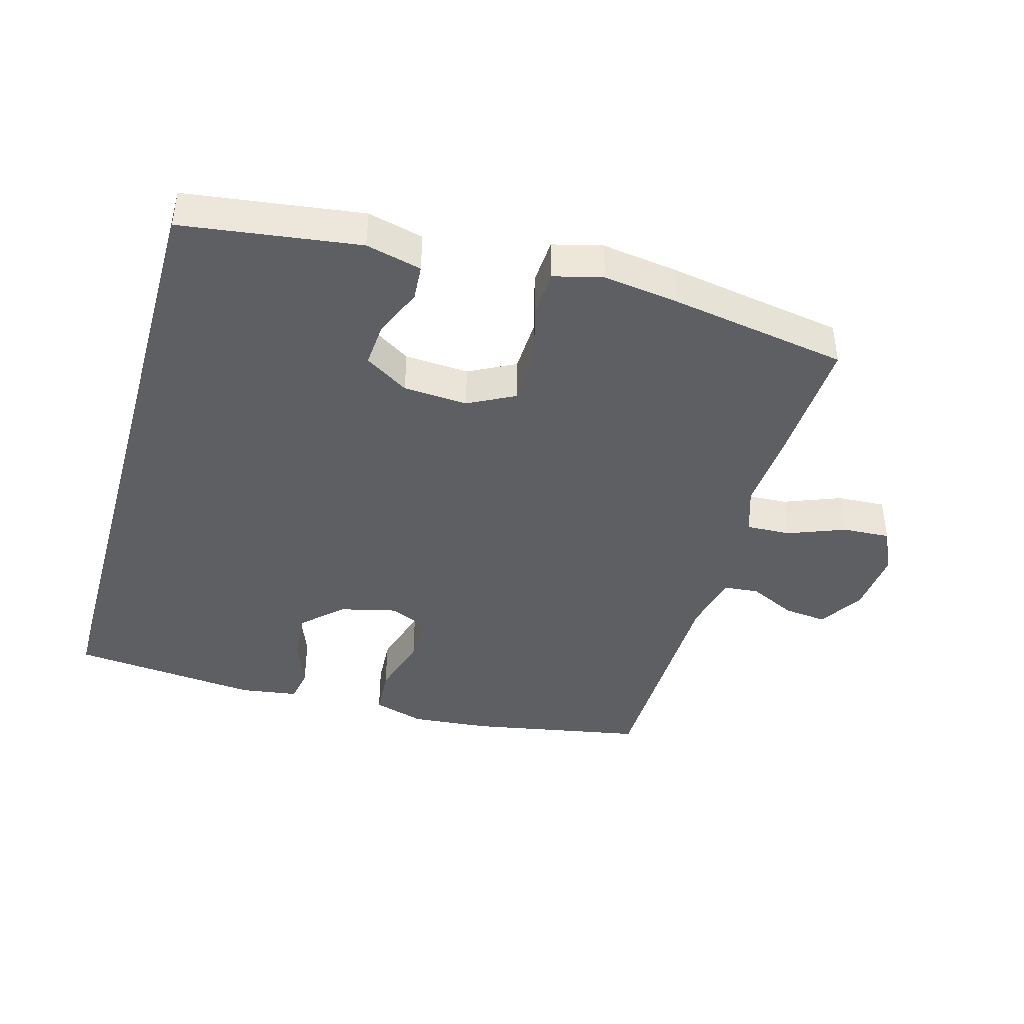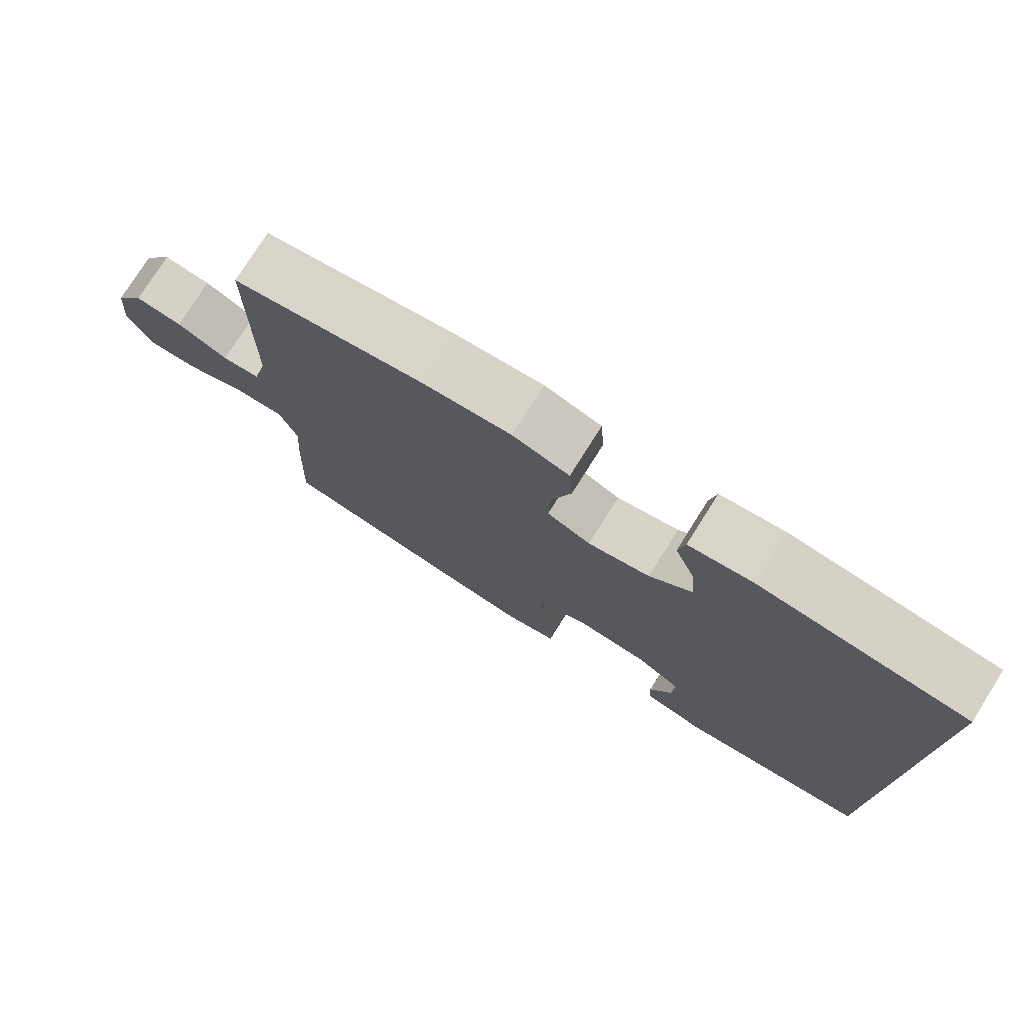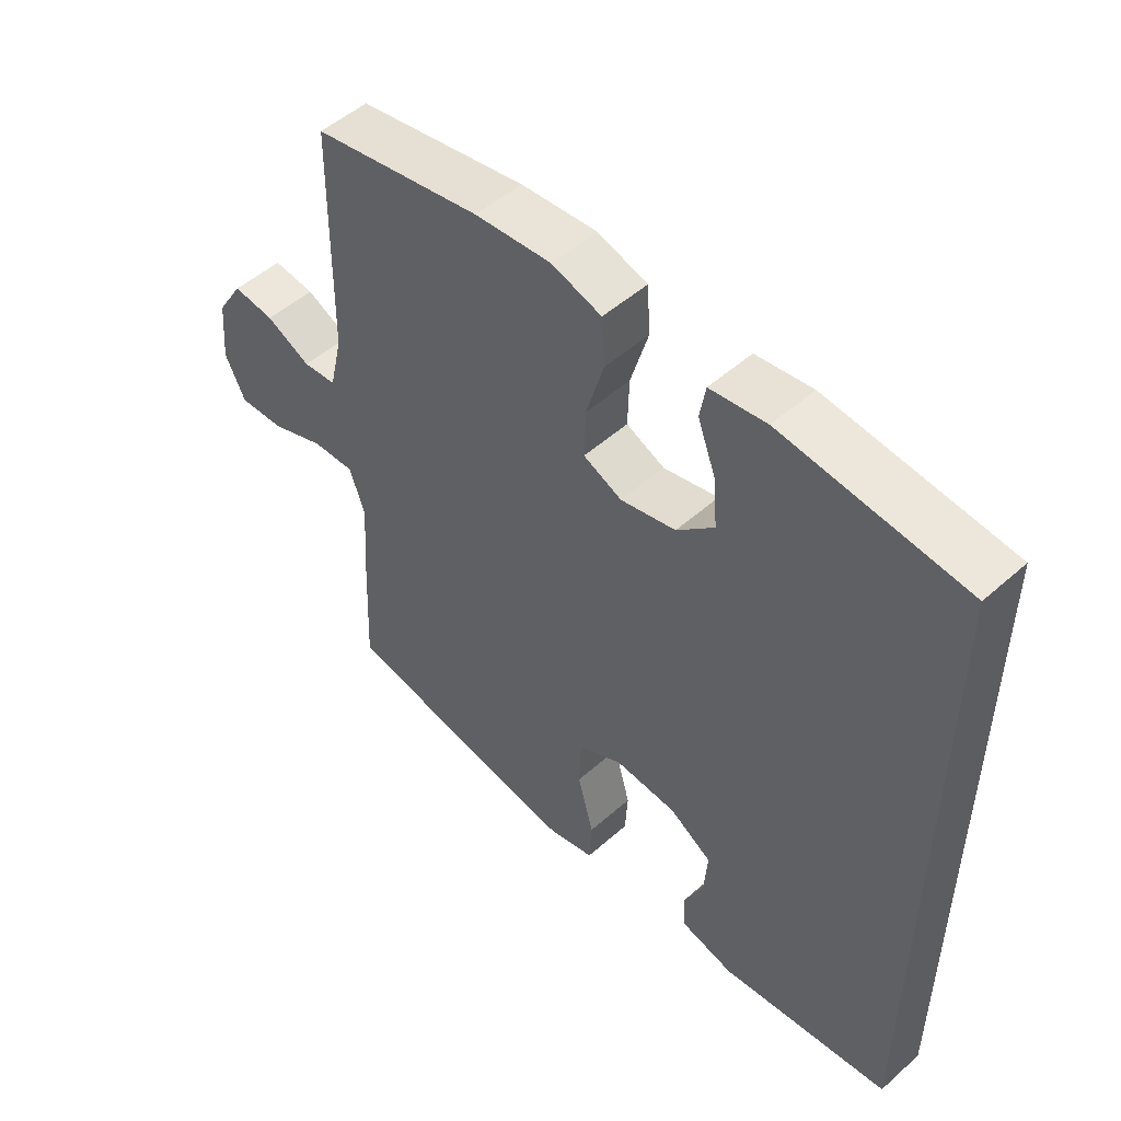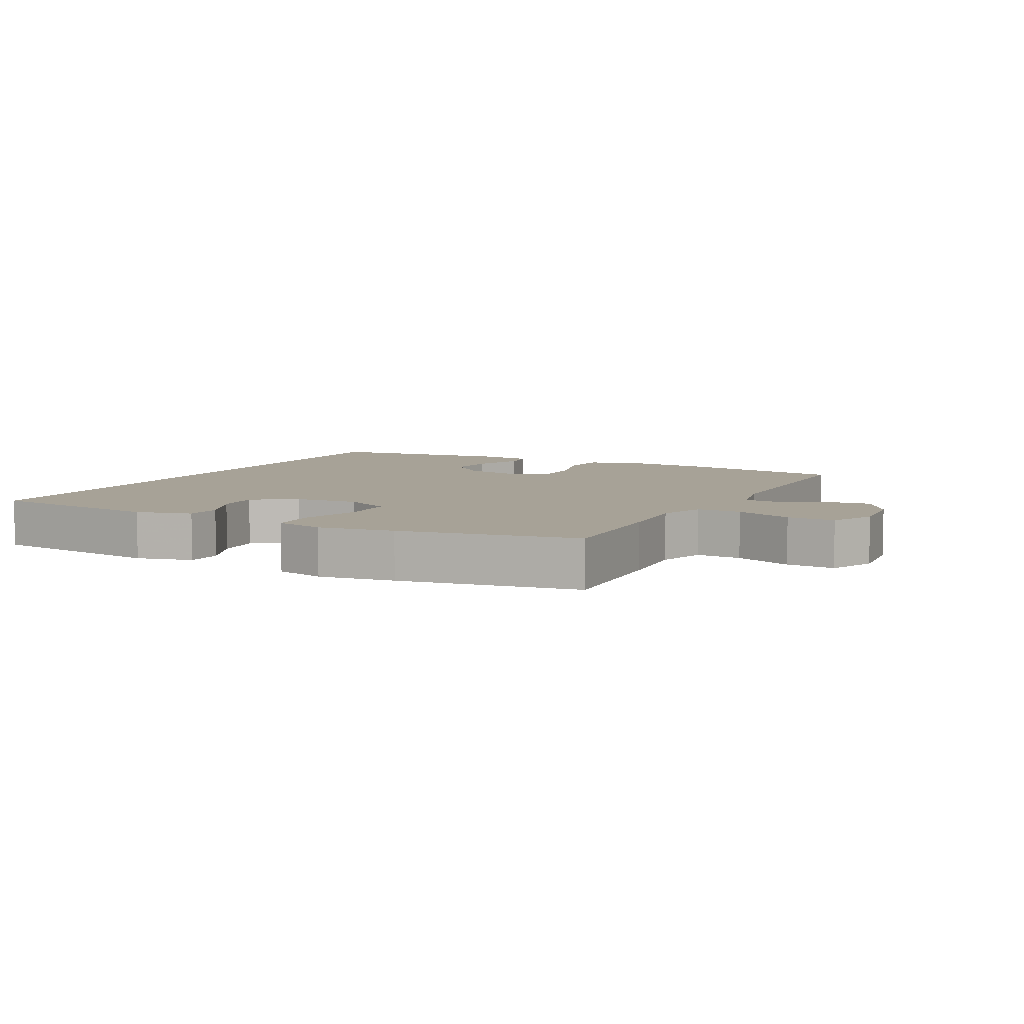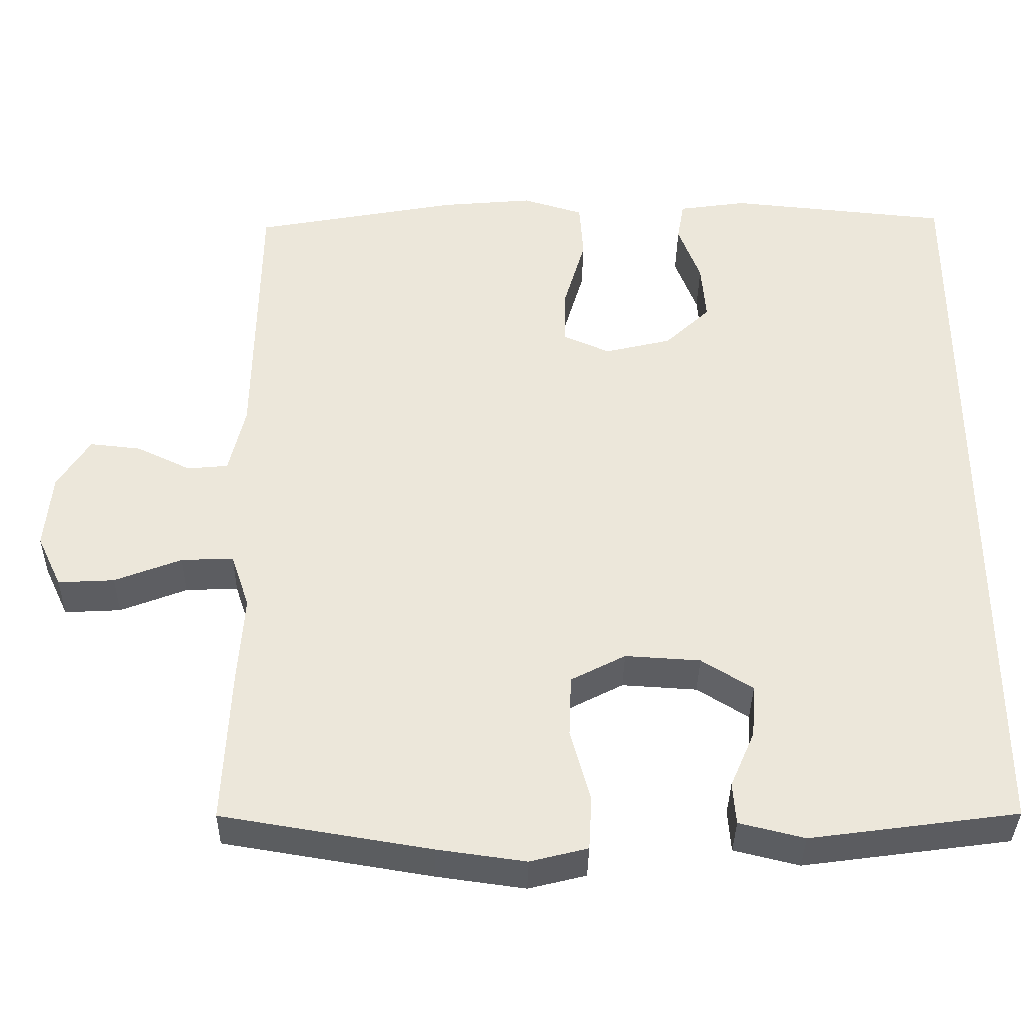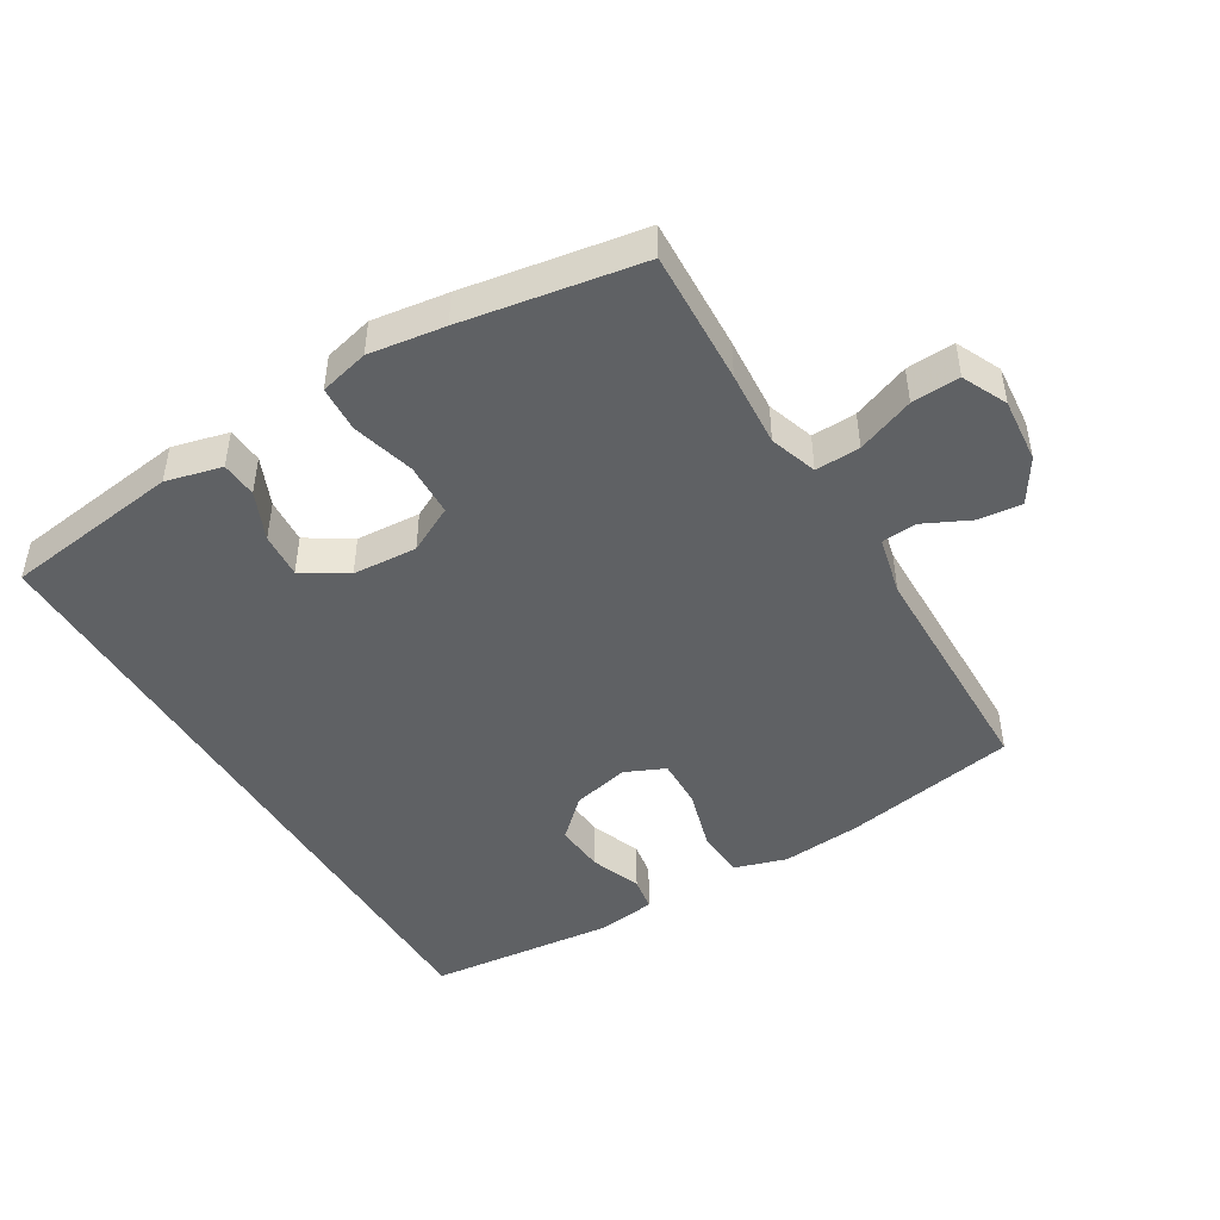
<metadata>
{"format":"obj","ext":"obj","renderer":"f3d","projection":"perspective","resolution":1024,"background":"white","views":[{"elev":-41.8,"azim":164.2,"up":"+Y"},{"elev":76.8,"azim":32.2,"up":"+Z"},{"elev":51.1,"azim":46.1,"up":"+Z"},{"elev":6.6,"azim":-152.9,"up":"+Y"},{"elev":-36.9,"azim":-0.8,"up":"+Z"},{"elev":-46.2,"azim":-149.1,"up":"+Y"}]}
</metadata>
<code>
v -0.5 0.07 0.5
v -0.233 0.07 0.55
v -0.112 0.07 0.561
v -0.033 0.07 0.537
v -0.028 0.07 0.462
v -0.056 0.07 0.366
v -0.058 0.07 0.29
v 0.003 0.07 0.263
v 0.09 0.07 0.284
v 0.149 0.07 0.34
v 0.143 0.07 0.417
v 0.114 0.07 0.494
v 0.123 0.07 0.547
v 0.212 0.07 0.56
v 0.5 0.07 0.532
v 0.5 0.07 -0.489
v 0.23 0.07 -0.526
v 0.145 0.07 -0.505
v 0.141 0.07 -0.45
v 0.173 0.07 -0.376
v 0.178 0.07 -0.307
v 0.111 0.07 -0.265
v 0.013 0.07 -0.259
v -0.058 0.07 -0.296
v -0.061 0.07 -0.377
v -0.035 0.07 -0.472
v -0.039 0.07 -0.542
v -0.114 0.07 -0.561
v -0.229 0.07 -0.545
v -0.5 0.07 -0.5
v -0.491 0.07 -0.296
v -0.483 0.07 -0.18
v -0.507 0.07 -0.108
v -0.575 0.07 -0.111
v -0.662 0.07 -0.145
v -0.735 0.07 -0.149
v -0.767 0.07 -0.081
v -0.758 0.07 0.018
v -0.716 0.07 0.085
v -0.65 0.07 0.078
v -0.579 0.07 0.044
v -0.526 0.07 0.049
v -0.505 0.07 0.139
v -0.5 0 0.5
v -0.233 0 0.55
v -0.112 0 0.561
v -0.033 0 0.537
v -0.028 0 0.462
v -0.056 0 0.366
v -0.058 0 0.29
v 0.003 0 0.263
v 0.09 0 0.284
v 0.149 0 0.34
v 0.143 0 0.417
v 0.114 0 0.494
v 0.123 0 0.547
v 0.212 0 0.56
v 0.5 0 0.532
v 0.5 0 -0.489
v 0.23 0 -0.526
v 0.145 0 -0.505
v 0.141 0 -0.45
v 0.173 0 -0.376
v 0.178 0 -0.307
v 0.111 0 -0.265
v 0.013 0 -0.259
v -0.058 0 -0.296
v -0.061 0 -0.377
v -0.035 0 -0.472
v -0.039 0 -0.542
v -0.114 0 -0.561
v -0.229 0 -0.545
v -0.5 0 -0.5
v -0.491 0 -0.296
v -0.483 0 -0.18
v -0.507 0 -0.108
v -0.575 0 -0.111
v -0.662 0 -0.145
v -0.735 0 -0.149
v -0.767 0 -0.081
v -0.758 0 0.018
v -0.716 0 0.085
v -0.65 0 0.078
v -0.579 0 0.044
v -0.526 0 0.049
v -0.505 0 0.139
f 38 39 40 41
f 38 41 42
f 37 38 42
f 34 35 36 37
f 33 34 37 42
f 32 33 42 43
f 30 31 32
f 29 30 32
f 25 26 27 28
f 24 25 28 29
f 17 18 19 20
f 17 20 21
f 16 17 21
f 15 16 21 22
f 11 12 13 14
f 10 11 14 15
f 9 10 15 22
f 3 4 5 6
f 3 6 7
f 2 3 7
f 1 2 7
f 43 1 7
f 24 29 32 43
f 23 24 43 7
f 8 9 22 23
f 7 8 23
f 84 83 82 81
f 85 84 81
f 85 81 80
f 80 79 78 77
f 85 80 77 76
f 86 85 76 75
f 75 74 73
f 75 73 72
f 71 70 69 68
f 72 71 68 67
f 63 62 61 60
f 64 63 60
f 64 60 59
f 65 64 59 58
f 57 56 55 54
f 58 57 54 53
f 65 58 53 52
f 49 48 47 46
f 50 49 46
f 50 46 45
f 50 45 44
f 50 44 86
f 86 75 72 67
f 50 86 67 66
f 66 65 52 51
f 66 51 50
f 1 44 45 2
f 2 45 46 3
f 3 46 47 4
f 4 47 48 5
f 5 48 49 6
f 6 49 50 7
f 7 50 51 8
f 8 51 52 9
f 9 52 53 10
f 10 53 54 11
f 11 54 55 12
f 12 55 56 13
f 13 56 57 14
f 14 57 58 15
f 15 58 59 16
f 16 59 60 17
f 17 60 61 18
f 18 61 62 19
f 19 62 63 20
f 20 63 64 21
f 21 64 65 22
f 22 65 66 23
f 23 66 67 24
f 24 67 68 25
f 25 68 69 26
f 26 69 70 27
f 27 70 71 28
f 28 71 72 29
f 29 72 73 30
f 30 73 74 31
f 31 74 75 32
f 32 75 76 33
f 33 76 77 34
f 34 77 78 35
f 35 78 79 36
f 36 79 80 37
f 37 80 81 38
f 38 81 82 39
f 39 82 83 40
f 40 83 84 41
f 41 84 85 42
f 42 85 86 43
f 43 86 44 1

</code>
